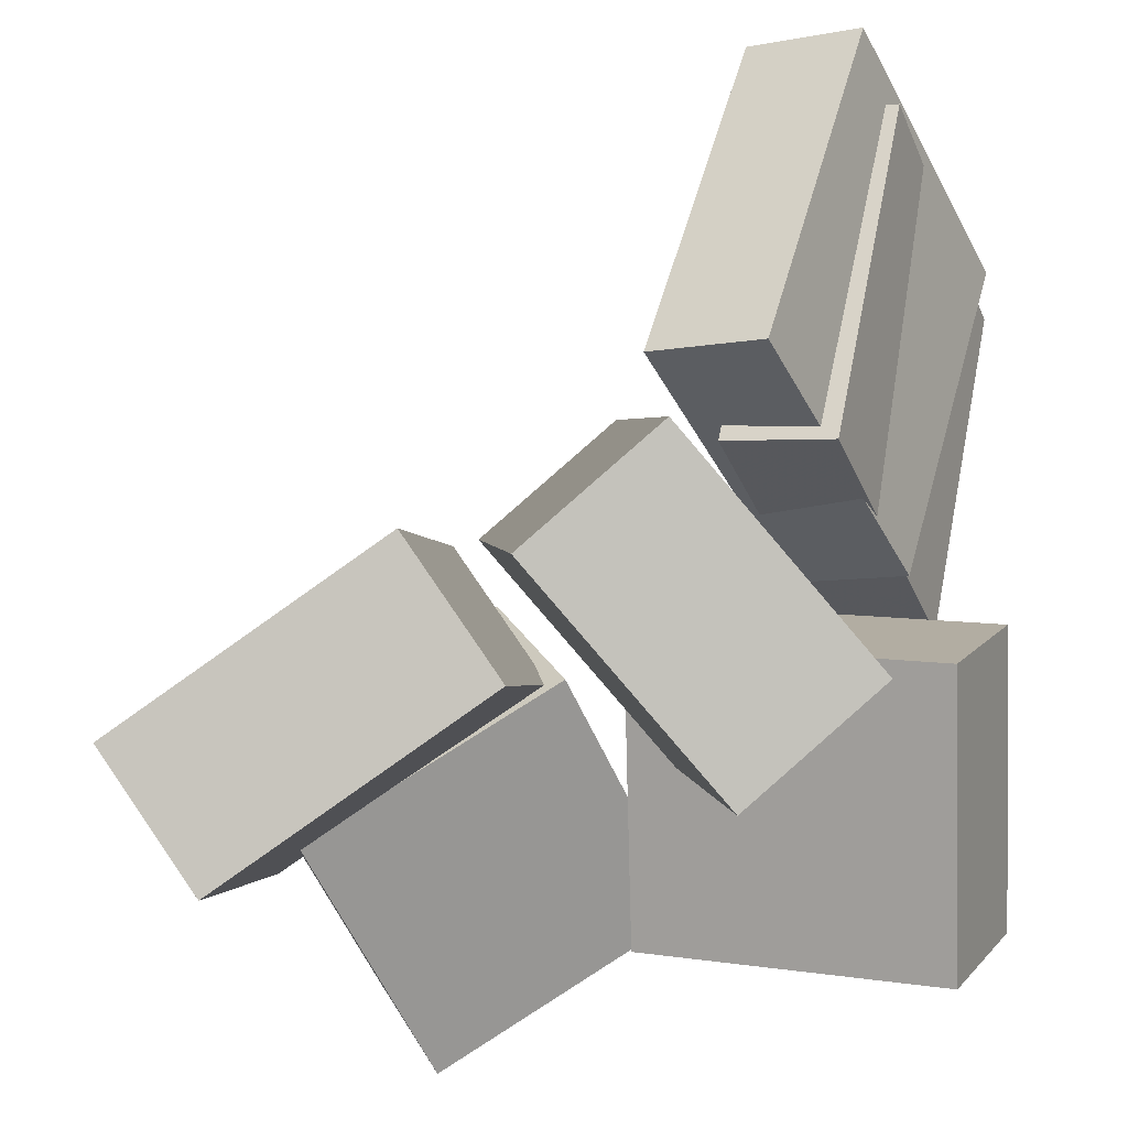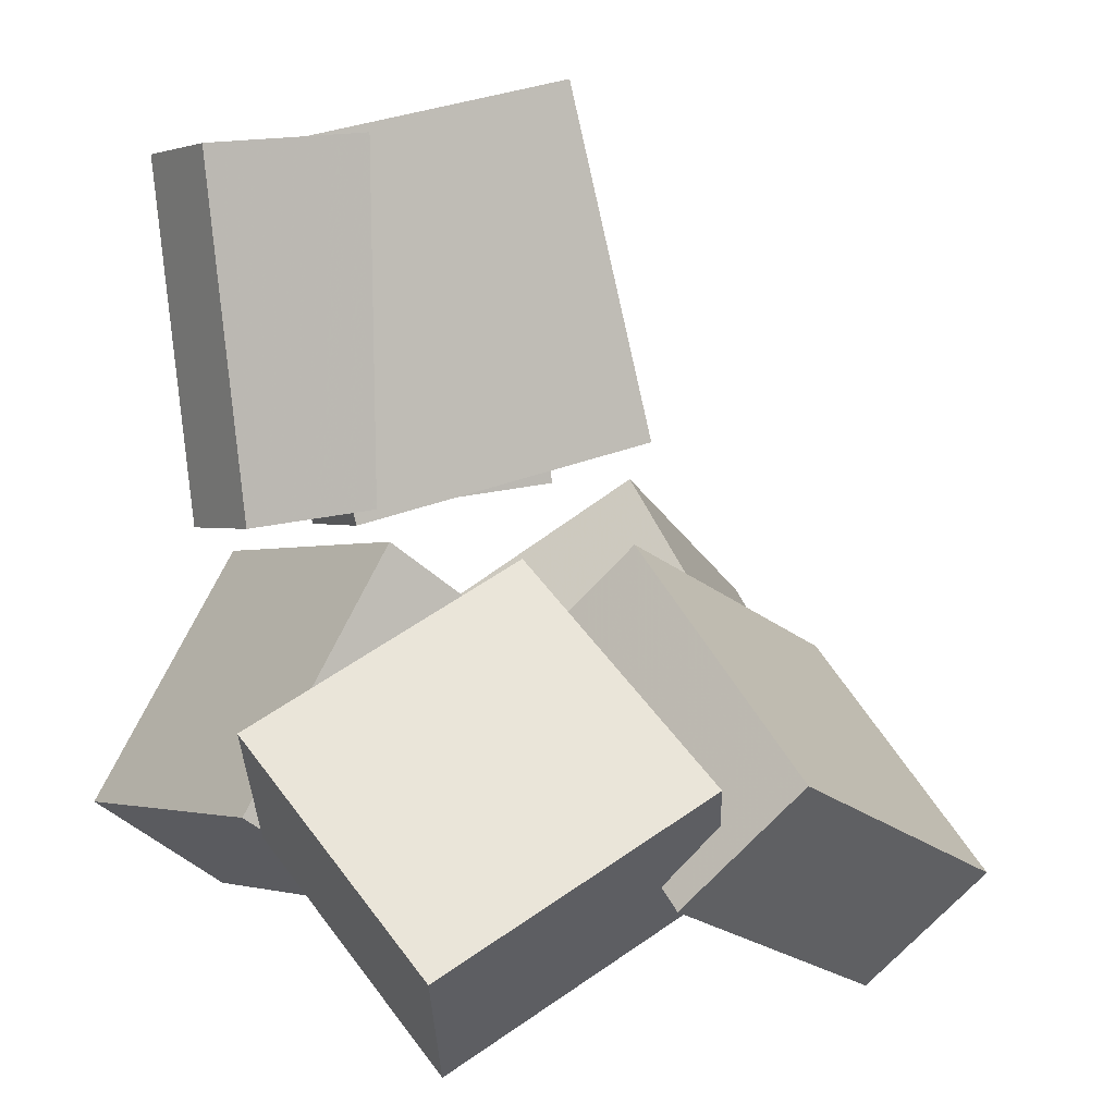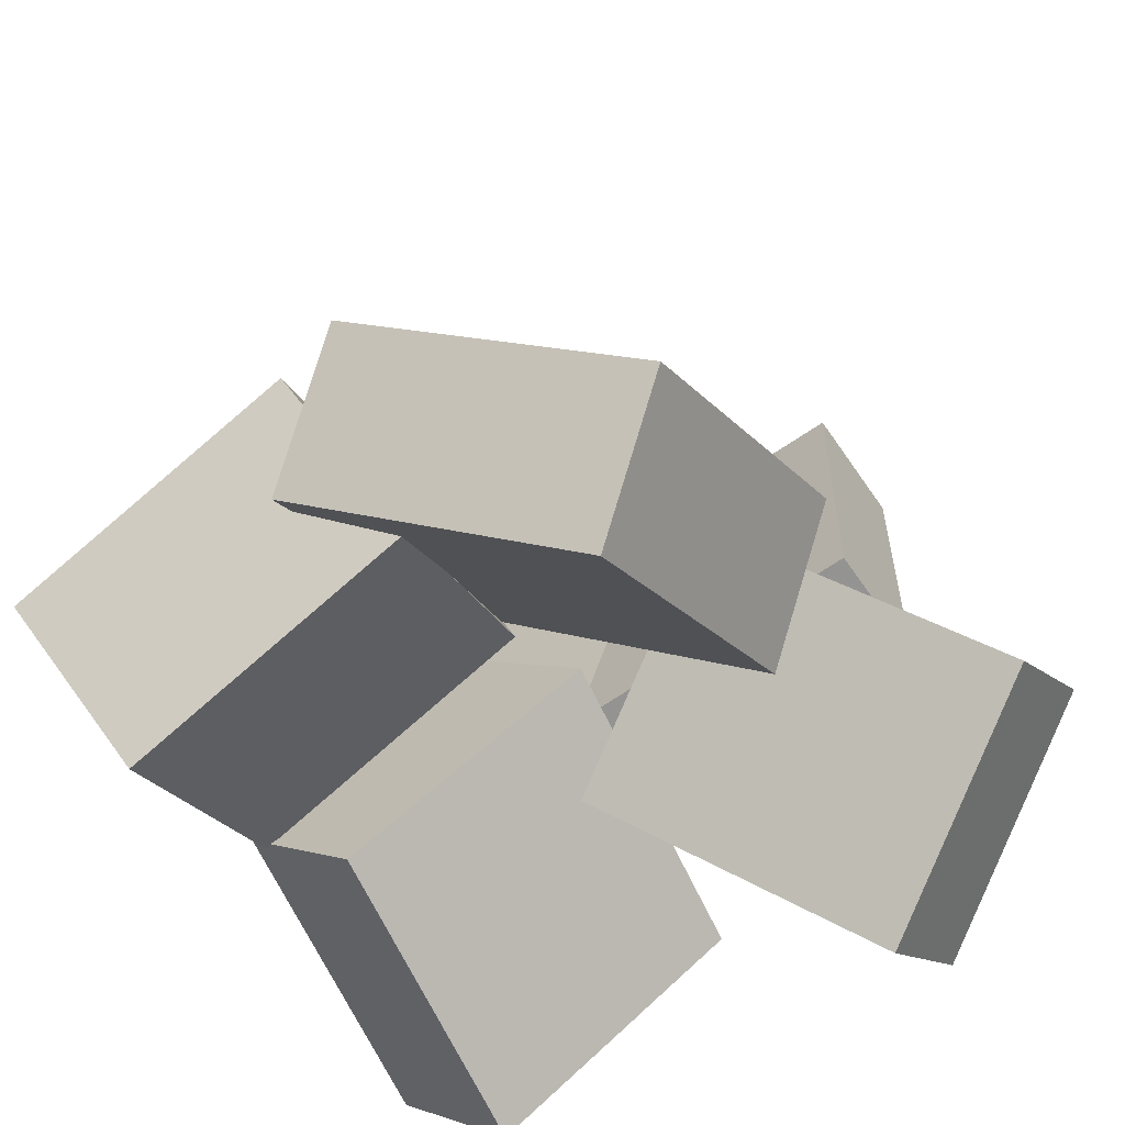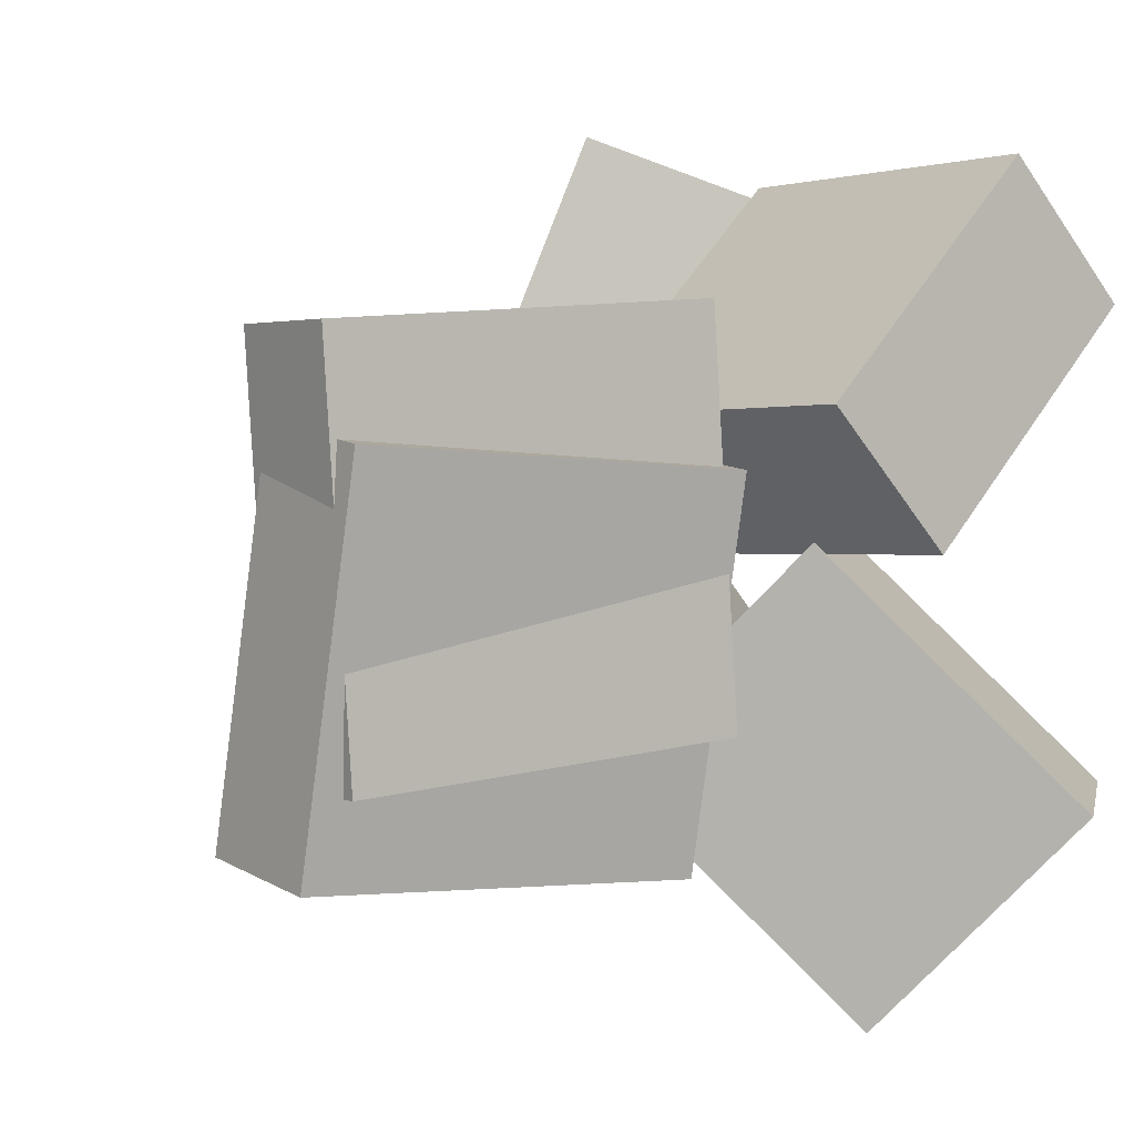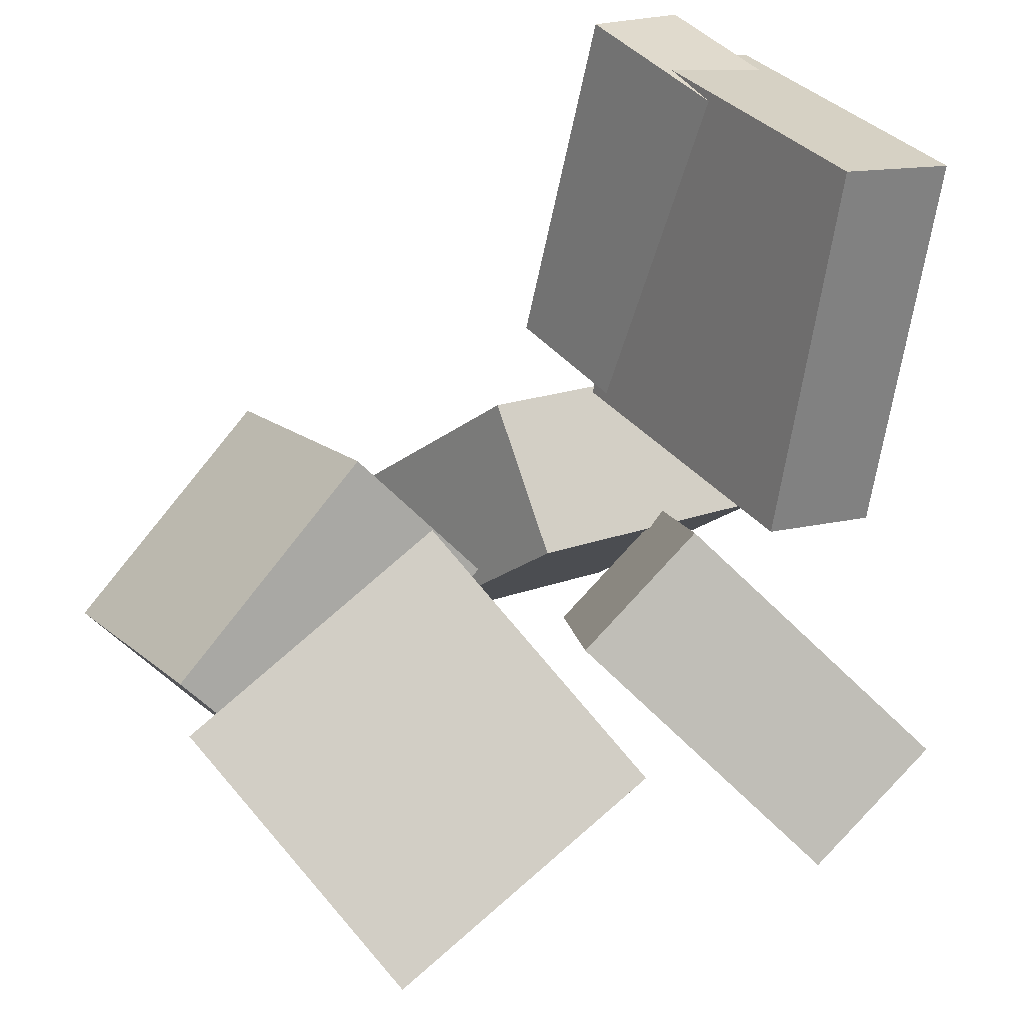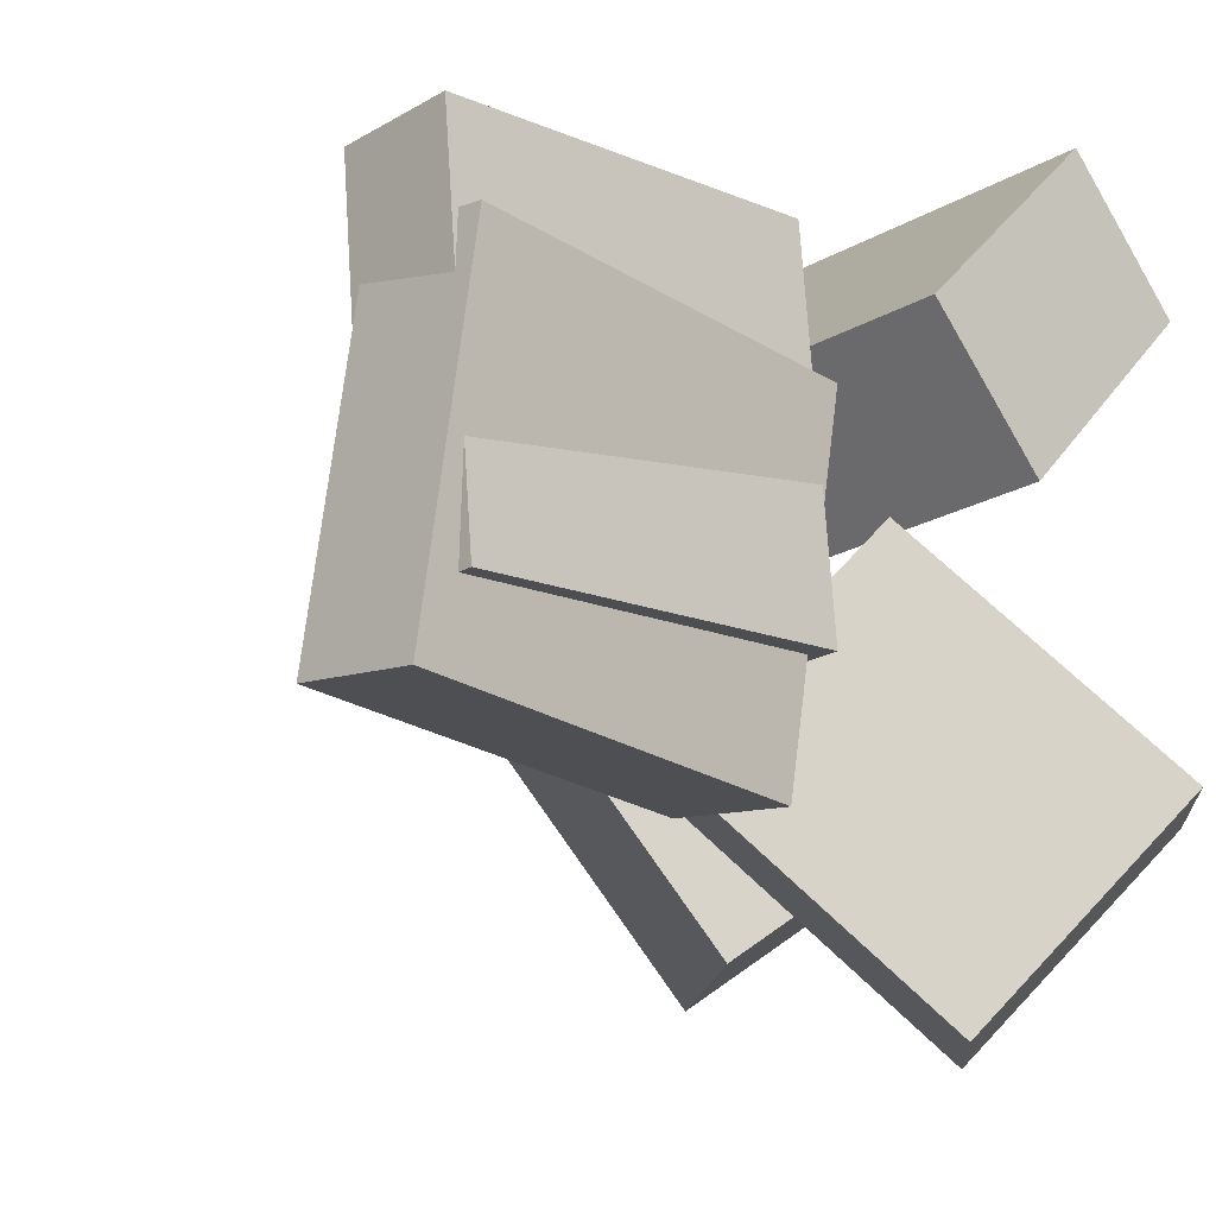
<metadata>
{"format":"obj","ext":"obj","renderer":"f3d","projection":"perspective","resolution":1024,"background":"white","views":[{"elev":-33.6,"azim":-155.3,"up":"+Y"},{"elev":17.0,"azim":60.3,"up":"+Y"},{"elev":-51.6,"azim":122.9,"up":"+Y"},{"elev":8.3,"azim":-113.8,"up":"+Z"},{"elev":39.7,"azim":148.1,"up":"+Y"},{"elev":-14.2,"azim":-121.3,"up":"+Z"}]}
</metadata>
<code>
v -0.1541 -0.2082 -0.1532
v -0.2521 -0.1392 -0.1502
v -0.07779 -0.0937 -0.299
v -0.1758 -0.02465 -0.296
v -0.04926 -0.06666 0.01287
v -0.1472 0.00239 0.01585
v 0.02703 0.04788 -0.133
v -0.07096 0.1169 -0.13
f 1.0 7.0 5.0
f 1.0 3.0 7.0
f 1.0 4.0 3.0
f 1.0 2.0 4.0
f 3.0 8.0 7.0
f 3.0 4.0 8.0
f 5.0 7.0 8.0
f 5.0 8.0 6.0
f 1.0 5.0 6.0
f 1.0 6.0 2.0
f 2.0 6.0 8.0
f 2.0 8.0 4.0
v -0.2701 0.3519 -0.09143
v -0.2487 0.359 0.1697
v -0.1898 0.3702 -0.09849
v -0.1684 0.3772 0.1626
v -0.2095 0.08633 -0.08918
v -0.1881 0.09341 0.1719
v -0.1292 0.1046 -0.09624
v -0.1078 0.1117 0.1649
f 9.0 15.0 13.0
f 9.0 11.0 15.0
f 9.0 12.0 11.0
f 9.0 10.0 12.0
f 11.0 16.0 15.0
f 11.0 12.0 16.0
f 13.0 15.0 16.0
f 13.0 16.0 14.0
f 9.0 13.0 14.0
f 9.0 14.0 10.0
f 10.0 14.0 16.0
f 10.0 16.0 12.0
v 0.03184 0.02267 0.01351
v 0.02666 -0.06388 0.218
v 0.1091 0.1316 0.06156
v 0.1039 0.04507 0.2661
v 0.2126 -0.087 -0.02833
v 0.2075 -0.1736 0.1762
v 0.2898 0.02195 0.01973
v 0.2847 -0.0646 0.2243
f 17.0 23.0 21.0
f 17.0 19.0 23.0
f 17.0 20.0 19.0
f 17.0 18.0 20.0
f 19.0 24.0 23.0
f 19.0 20.0 24.0
f 21.0 23.0 24.0
f 21.0 24.0 22.0
f 17.0 21.0 22.0
f 17.0 22.0 18.0
f 18.0 22.0 24.0
f 18.0 24.0 20.0
v -0.2445 -0.03278 0.0186
v -0.1854 -0.1904 0.1617
v -0.2568 0.0485 0.1132
v -0.1976 -0.1091 0.2563
v -0.02082 0.02913 -0.005619
v 0.03829 -0.1284 0.1375
v -0.03308 0.1104 0.08897
v 0.02603 -0.04715 0.232
f 25.0 31.0 29.0
f 25.0 27.0 31.0
f 25.0 28.0 27.0
f 25.0 26.0 28.0
f 27.0 32.0 31.0
f 27.0 28.0 32.0
f 29.0 31.0 32.0
f 29.0 32.0 30.0
f 25.0 29.0 30.0
f 25.0 30.0 26.0
f 26.0 30.0 32.0
f 26.0 32.0 28.0
v -0.007274 -0.08745 -0.1597
v 0.05553 0.0373 0.03737
v 0.03538 -9.987e-05 -0.2286
v 0.09819 0.1246 -0.03151
v 0.2028 -0.1911 -0.1611
v 0.2656 -0.06636 0.03603
v 0.2455 -0.1038 -0.23
v 0.3083 0.02099 -0.03285
f 33.0 39.0 37.0
f 33.0 35.0 39.0
f 33.0 36.0 35.0
f 33.0 34.0 36.0
f 35.0 40.0 39.0
f 35.0 36.0 40.0
f 37.0 39.0 40.0
f 37.0 40.0 38.0
f 33.0 37.0 38.0
f 33.0 38.0 34.0
f 34.0 38.0 40.0
f 34.0 40.0 36.0
v -0.264 0.3806 -0.1436
v -0.2702 0.3484 0.1038
v -0.177 0.4018 -0.1387
v -0.1832 0.3697 0.1088
v -0.1961 0.1101 -0.177
v -0.2023 0.07795 0.07042
v -0.109 0.1313 -0.1721
v -0.1152 0.0992 0.07536
f 41.0 47.0 45.0
f 41.0 43.0 47.0
f 41.0 44.0 43.0
f 41.0 42.0 44.0
f 43.0 48.0 47.0
f 43.0 44.0 48.0
f 45.0 47.0 48.0
f 45.0 48.0 46.0
f 41.0 45.0 46.0
f 41.0 46.0 42.0
f 42.0 46.0 48.0
f 42.0 48.0 44.0

</code>
